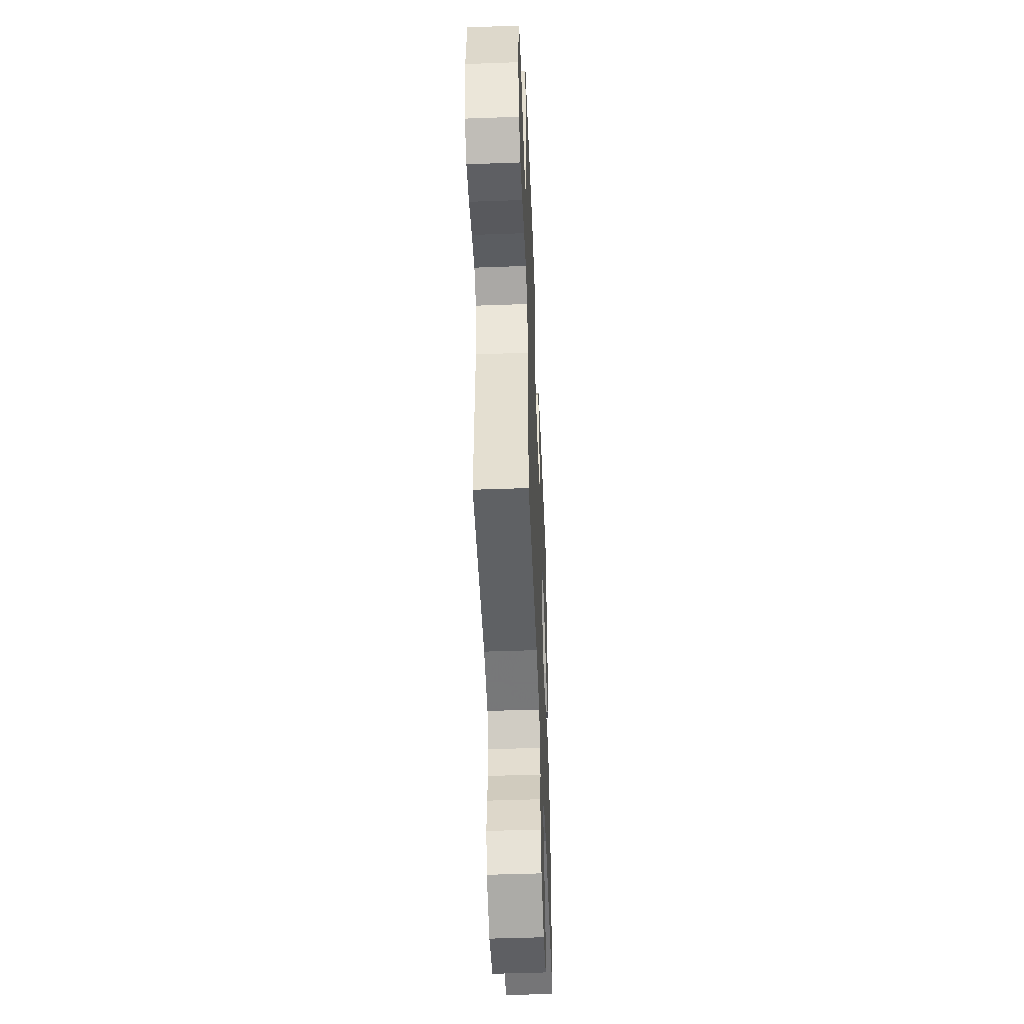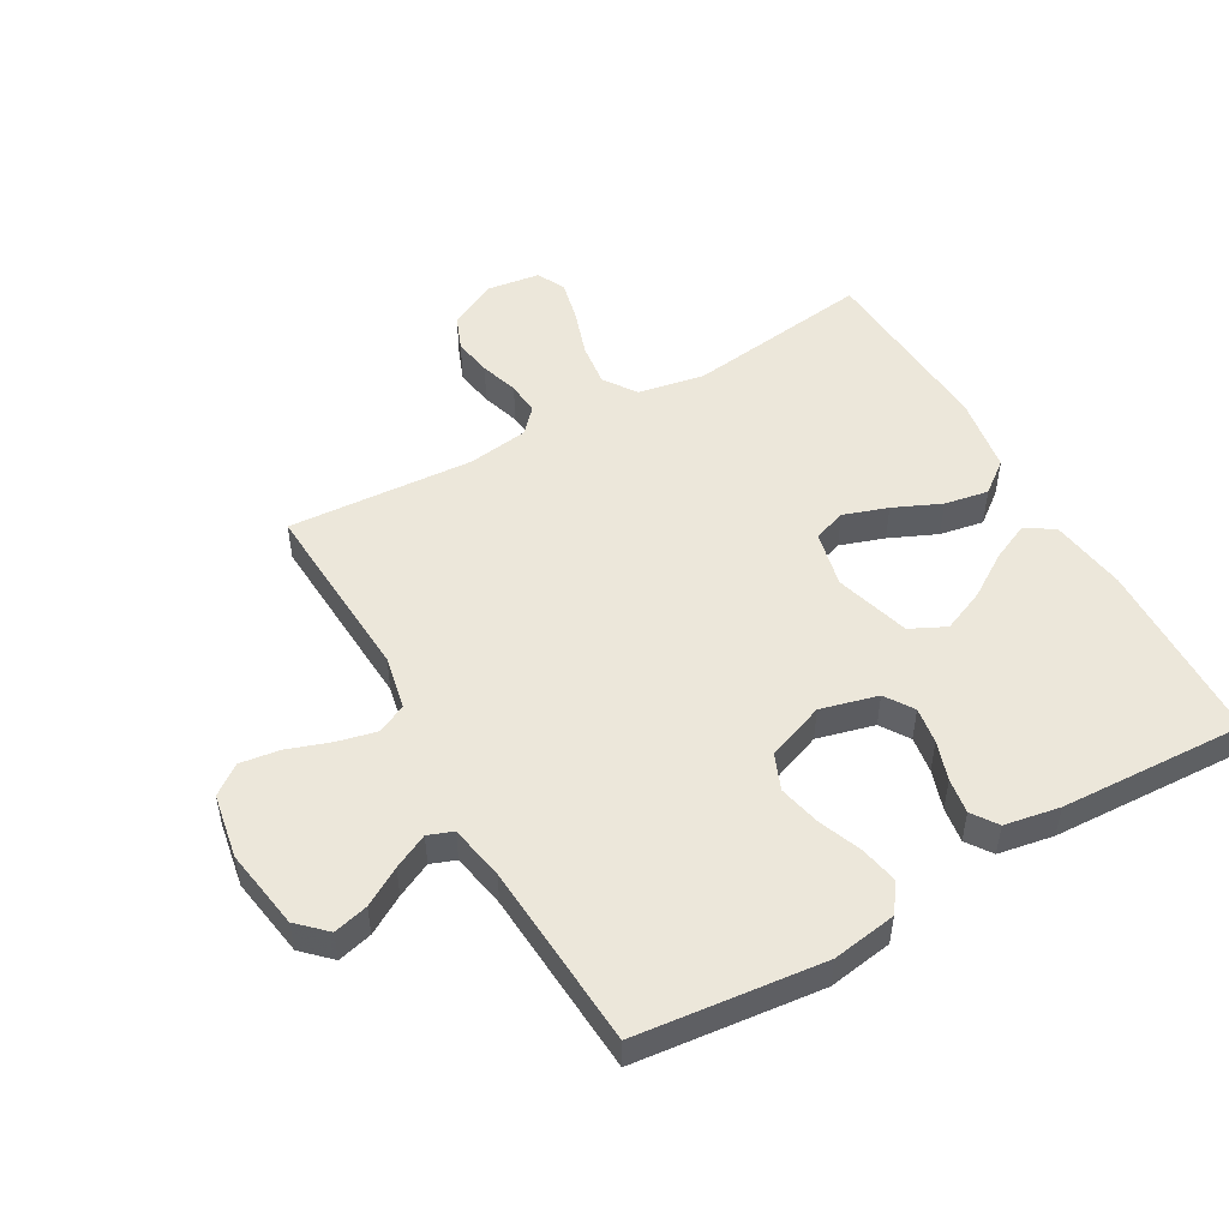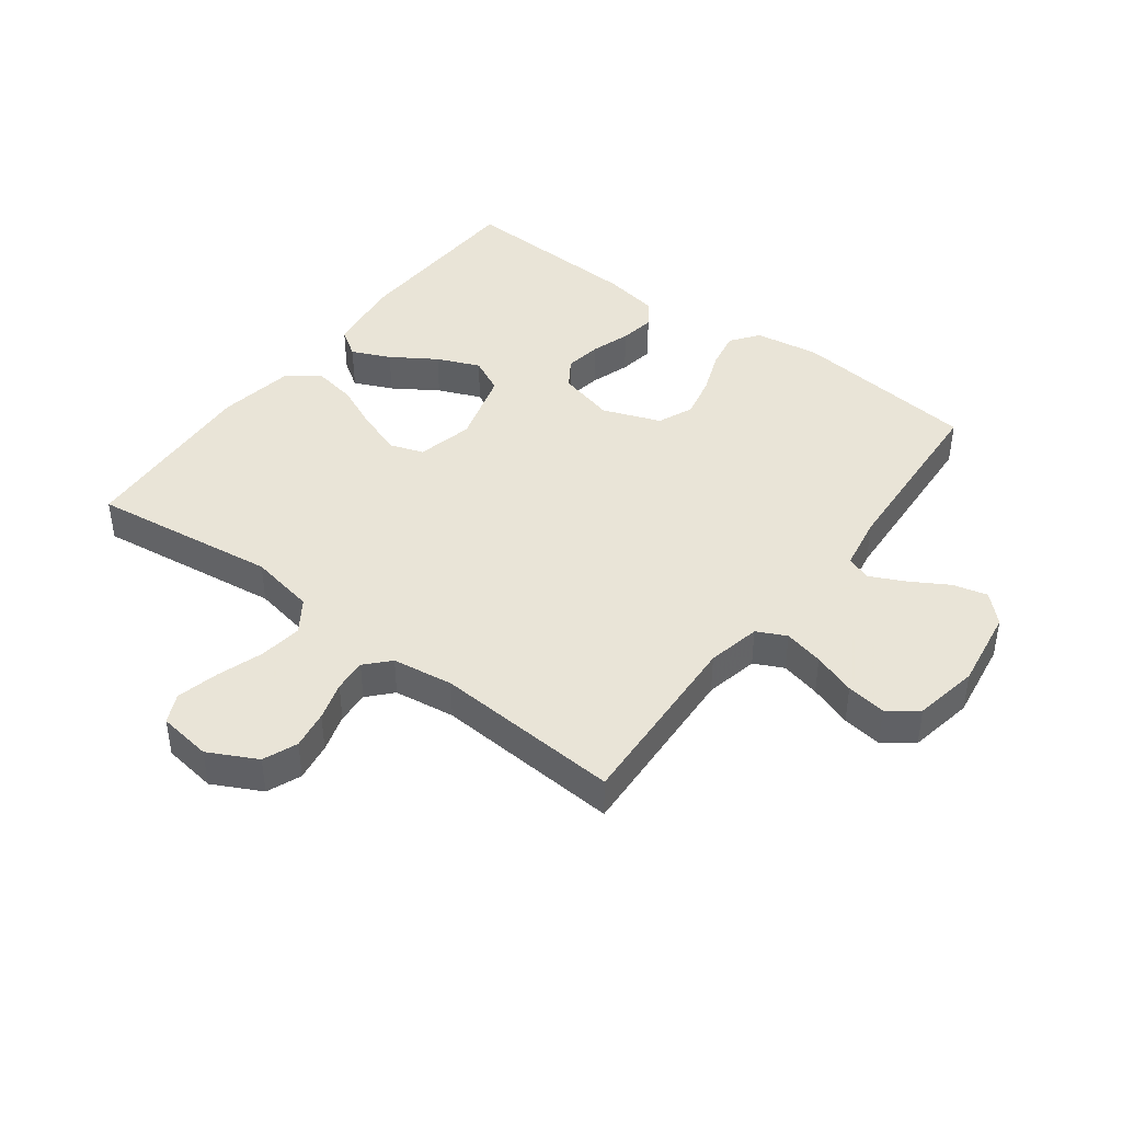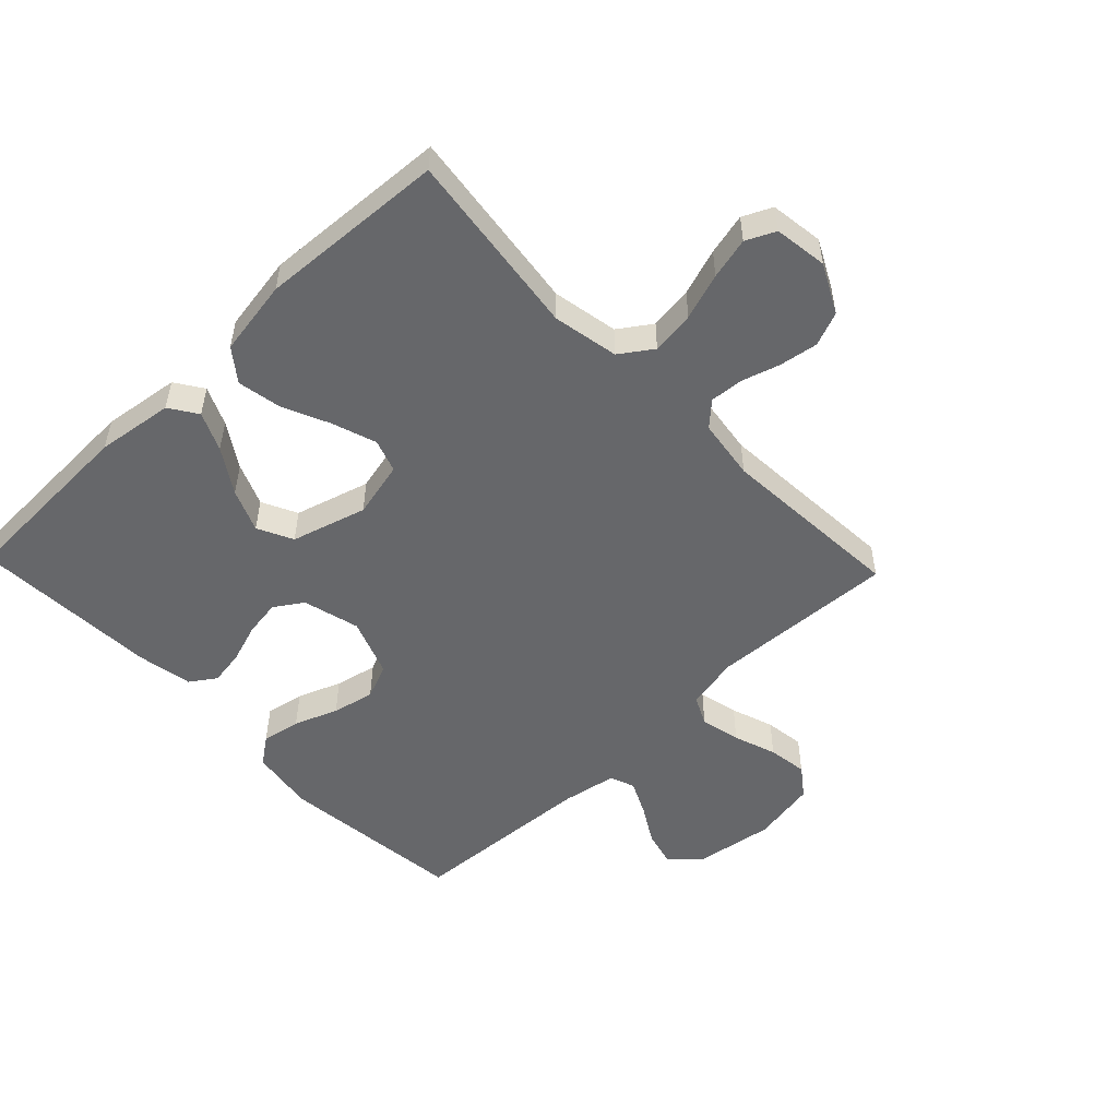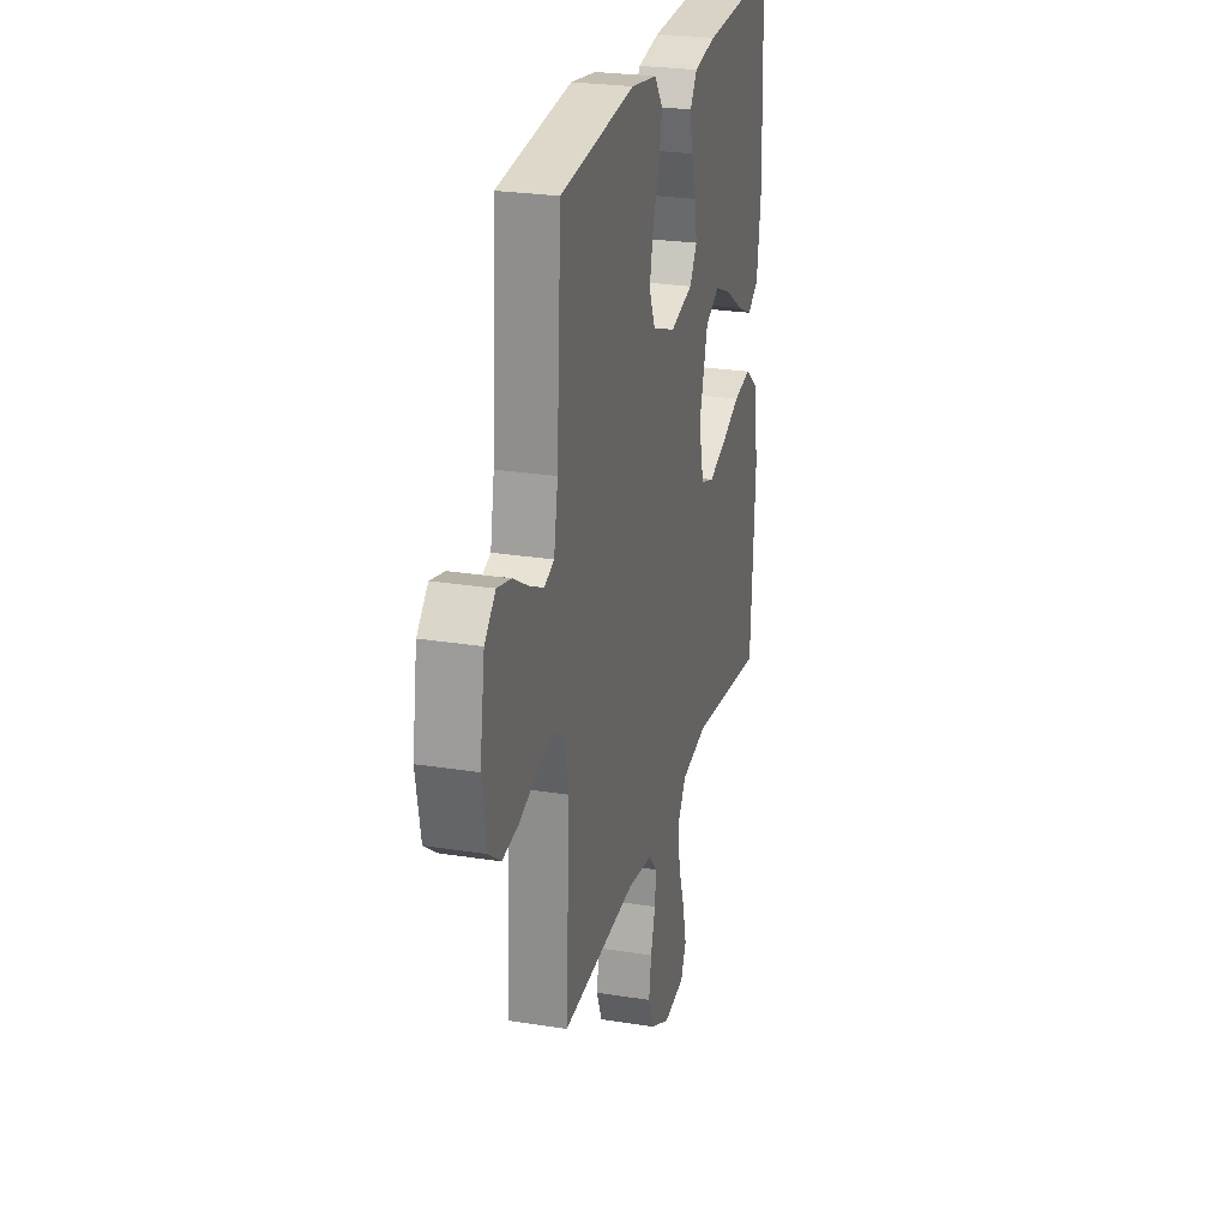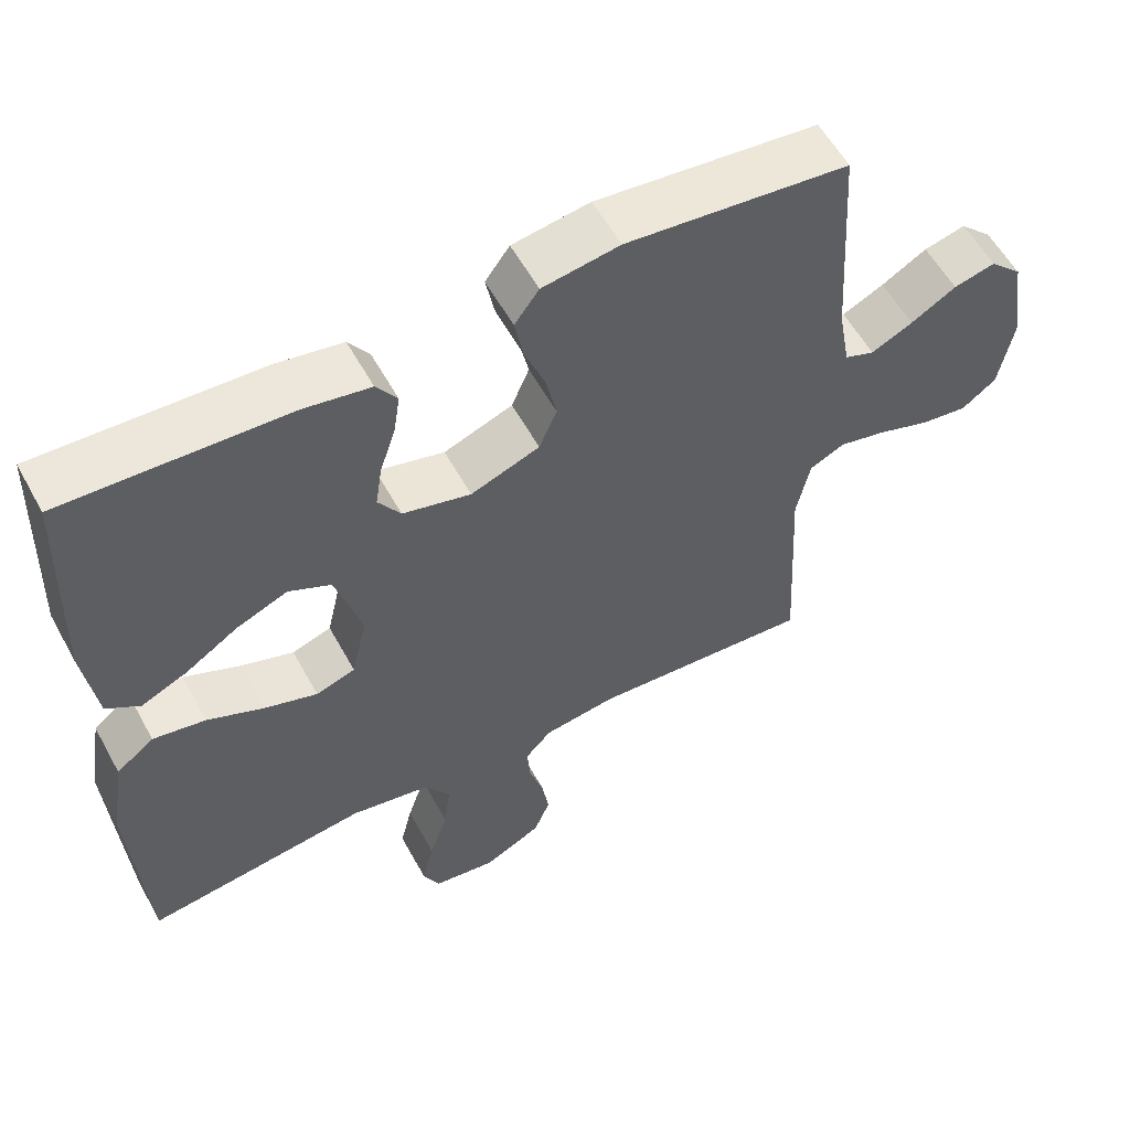
<metadata>
{"format":"obj","ext":"obj","renderer":"f3d","projection":"perspective","resolution":1024,"background":"white","views":[{"elev":-49.2,"azim":-87.7,"up":"+Z"},{"elev":50.8,"azim":-29.8,"up":"+Y"},{"elev":42.8,"azim":-143.0,"up":"+Y"},{"elev":-52.1,"azim":133.7,"up":"+Y"},{"elev":25.4,"azim":-75.5,"up":"+Z"},{"elev":57.4,"azim":151.4,"up":"+Z"}]}
</metadata>
<code>
v 0.5 0.07 0.5
v 0.511 0.07 0.2
v 0.494 0.07 0.076
v 0.449 0.07 0.046
v 0.387 0.07 0.074
v 0.316 0.07 0.12
v 0.247 0.07 0.149
v 0.19 0.07 0.121
v 0.155 0.07 0
v 0.176 0.07 -0.091
v 0.229 0.07 -0.109
v 0.3 0.07 -0.085
v 0.376 0.07 -0.051
v 0.447 0.07 -0.038
v 0.498 0.07 -0.077
v 0.518 0.07 -0.2
v 0.5 0.07 -0.5
v 0.2 0.07 -0.461
v 0.094 0.07 -0.481
v 0.058 0.07 -0.533
v 0.067 0.07 -0.603
v 0.092 0.07 -0.678
v 0.108 0.07 -0.745
v 0.086 0.07 -0.792
v 0 0.07 -0.804
v -0.078 0.07 -0.764
v -0.1 0.07 -0.709
v -0.09 0.07 -0.647
v -0.071 0.07 -0.585
v -0.067 0.07 -0.532
v -0.102 0.07 -0.494
v -0.2 0.07 -0.48
v -0.5 0.07 -0.5
v -0.484 0.07 -0.2
v -0.502 0.07 -0.114
v -0.549 0.07 -0.091
v -0.613 0.07 -0.106
v -0.682 0.07 -0.13
v -0.746 0.07 -0.139
v -0.793 0.07 -0.104
v -0.812 0.07 0
v -0.792 0.07 0.13
v -0.748 0.07 0.173
v -0.692 0.07 0.159
v -0.631 0.07 0.123
v -0.575 0.07 0.096
v -0.535 0.07 0.111
v -0.519 0.07 0.2
v -0.5 0.07 0.5
v -0.2 0.07 0.533
v -0.096 0.07 0.517
v -0.063 0.07 0.472
v -0.075 0.07 0.41
v -0.102 0.07 0.34
v -0.117 0.07 0.272
v -0.093 0.07 0.215
v 0 0.07 0.18
v 0.092 0.07 0.204
v 0.122 0.07 0.25
v 0.113 0.07 0.309
v 0.092 0.07 0.372
v 0.083 0.07 0.429
v 0.111 0.07 0.47
v 0.2 0.07 0.486
v 0.5 0 0.5
v 0.511 0 0.2
v 0.494 0 0.076
v 0.449 0 0.046
v 0.387 0 0.074
v 0.316 0 0.12
v 0.247 0 0.149
v 0.19 0 0.121
v 0.155 0 0
v 0.176 0 -0.091
v 0.229 0 -0.109
v 0.3 0 -0.085
v 0.376 0 -0.051
v 0.447 0 -0.038
v 0.498 0 -0.077
v 0.518 0 -0.2
v 0.5 0 -0.5
v 0.2 0 -0.461
v 0.094 0 -0.481
v 0.058 0 -0.533
v 0.067 0 -0.603
v 0.092 0 -0.678
v 0.108 0 -0.745
v 0.086 0 -0.792
v 0 0 -0.804
v -0.078 0 -0.764
v -0.1 0 -0.709
v -0.09 0 -0.647
v -0.071 0 -0.585
v -0.067 0 -0.532
v -0.102 0 -0.494
v -0.2 0 -0.48
v -0.5 0 -0.5
v -0.484 0 -0.2
v -0.502 0 -0.114
v -0.549 0 -0.091
v -0.613 0 -0.106
v -0.682 0 -0.13
v -0.746 0 -0.139
v -0.793 0 -0.104
v -0.812 0 0
v -0.792 0 0.13
v -0.748 0 0.173
v -0.692 0 0.159
v -0.631 0 0.123
v -0.575 0 0.096
v -0.535 0 0.111
v -0.519 0 0.2
v -0.5 0 0.5
v -0.2 0 0.533
v -0.096 0 0.517
v -0.063 0 0.472
v -0.075 0 0.41
v -0.102 0 0.34
v -0.117 0 0.272
v -0.093 0 0.215
v 0 0 0.18
v 0.092 0 0.204
v 0.122 0 0.25
v 0.113 0 0.309
v 0.092 0 0.372
v 0.083 0 0.429
v 0.111 0 0.47
v 0.2 0 0.486
f 4 5 6
f 3 4 6
f 2 3 6
f 1 2 6
f 64 1 6
f 63 64 6
f 62 63 6
f 61 62 6
f 60 61 6
f 59 60 6 7
f 58 59 7 8
f 57 58 8 9
f 56 57 9 10
f 52 53 54
f 51 52 54
f 50 51 54
f 49 50 54
f 48 49 54
f 47 48 54 55
f 43 44 45
f 42 43 45
f 41 42 45
f 40 41 45
f 39 40 45
f 38 39 45
f 37 38 45
f 36 37 45 46
f 35 36 46 47
f 32 33 34
f 47 55 56
f 35 47 56
f 34 35 56
f 32 34 56
f 31 32 56
f 27 28 29
f 26 27 29
f 25 26 29
f 24 25 29
f 23 24 29
f 22 23 29
f 21 22 29
f 20 21 29 30
f 16 17 18
f 15 16 18
f 14 15 18
f 13 14 18
f 12 13 18
f 11 12 18 19
f 20 30 31
f 19 20 31
f 11 19 31
f 10 11 31
f 10 31 56
f 70 69 68
f 70 68 67
f 70 67 66
f 70 66 65
f 70 65 128
f 70 128 127
f 70 127 126
f 70 126 125
f 70 125 124
f 71 70 124 123
f 72 71 123 122
f 73 72 122 121
f 74 73 121 120
f 118 117 116
f 118 116 115
f 118 115 114
f 118 114 113
f 118 113 112
f 119 118 112 111
f 109 108 107
f 109 107 106
f 109 106 105
f 109 105 104
f 109 104 103
f 109 103 102
f 109 102 101
f 110 109 101 100
f 111 110 100 99
f 98 97 96
f 120 119 111
f 120 111 99
f 120 99 98
f 120 98 96
f 120 96 95
f 93 92 91
f 93 91 90
f 93 90 89
f 93 89 88
f 93 88 87
f 93 87 86
f 93 86 85
f 94 93 85 84
f 82 81 80
f 82 80 79
f 82 79 78
f 82 78 77
f 82 77 76
f 83 82 76 75
f 95 94 84
f 95 84 83
f 95 83 75
f 95 75 74
f 120 95 74
f 1 65 66 2
f 2 66 67 3
f 3 67 68 4
f 4 68 69 5
f 5 69 70 6
f 6 70 71 7
f 7 71 72 8
f 8 72 73 9
f 9 73 74 10
f 10 74 75 11
f 11 75 76 12
f 12 76 77 13
f 13 77 78 14
f 14 78 79 15
f 15 79 80 16
f 16 80 81 17
f 17 81 82 18
f 18 82 83 19
f 19 83 84 20
f 20 84 85 21
f 21 85 86 22
f 22 86 87 23
f 23 87 88 24
f 24 88 89 25
f 25 89 90 26
f 26 90 91 27
f 27 91 92 28
f 28 92 93 29
f 29 93 94 30
f 30 94 95 31
f 31 95 96 32
f 32 96 97 33
f 33 97 98 34
f 34 98 99 35
f 35 99 100 36
f 36 100 101 37
f 37 101 102 38
f 38 102 103 39
f 39 103 104 40
f 40 104 105 41
f 41 105 106 42
f 42 106 107 43
f 43 107 108 44
f 44 108 109 45
f 45 109 110 46
f 46 110 111 47
f 47 111 112 48
f 48 112 113 49
f 49 113 114 50
f 50 114 115 51
f 51 115 116 52
f 52 116 117 53
f 53 117 118 54
f 54 118 119 55
f 55 119 120 56
f 56 120 121 57
f 57 121 122 58
f 58 122 123 59
f 59 123 124 60
f 60 124 125 61
f 61 125 126 62
f 62 126 127 63
f 63 127 128 64
f 64 128 65 1

</code>
